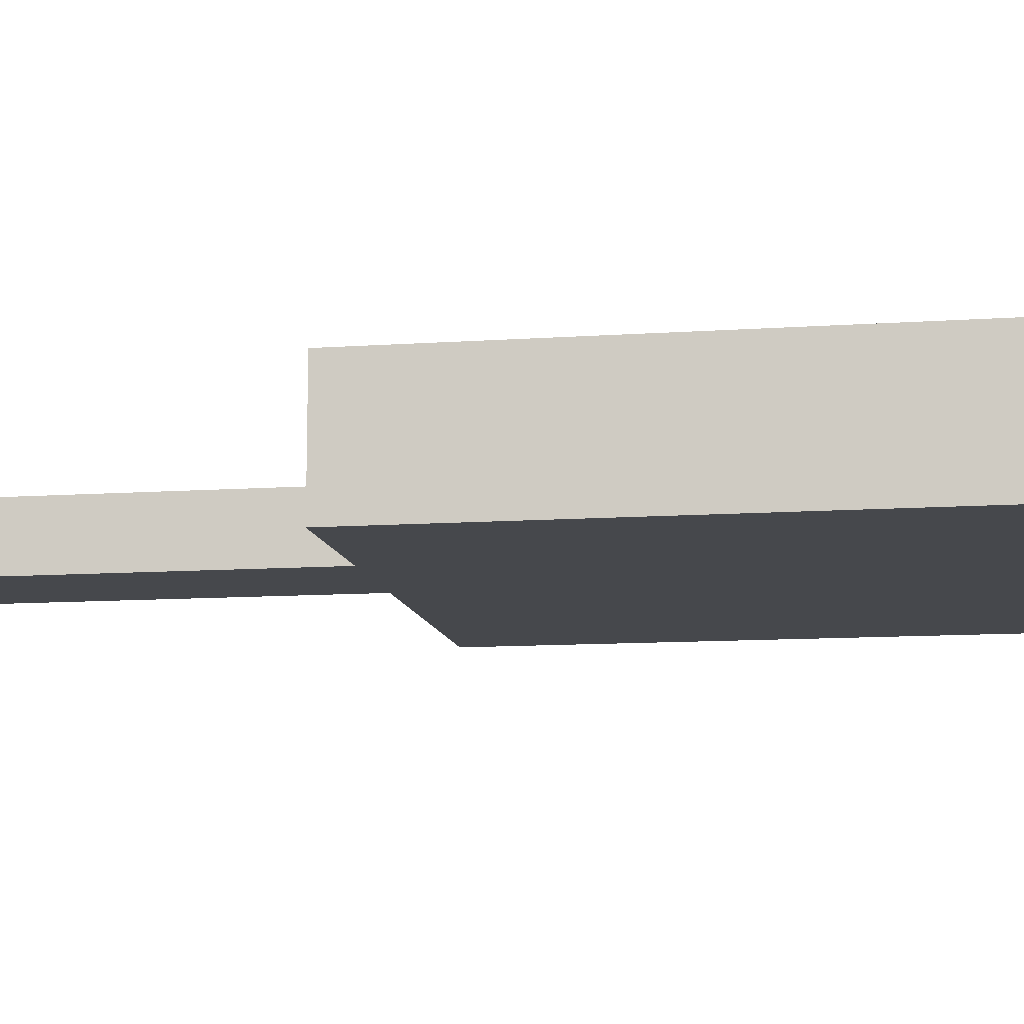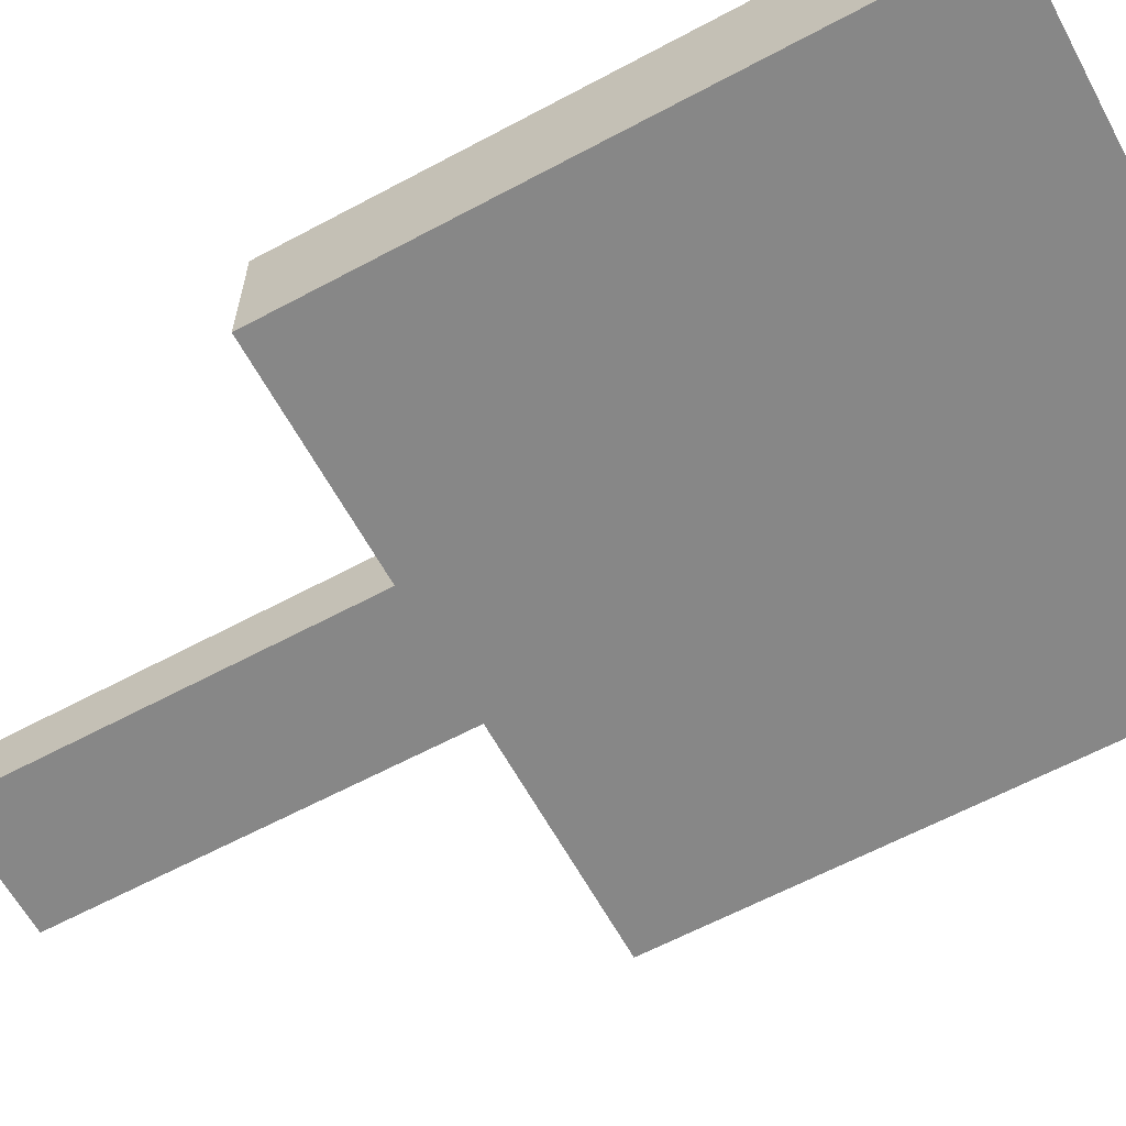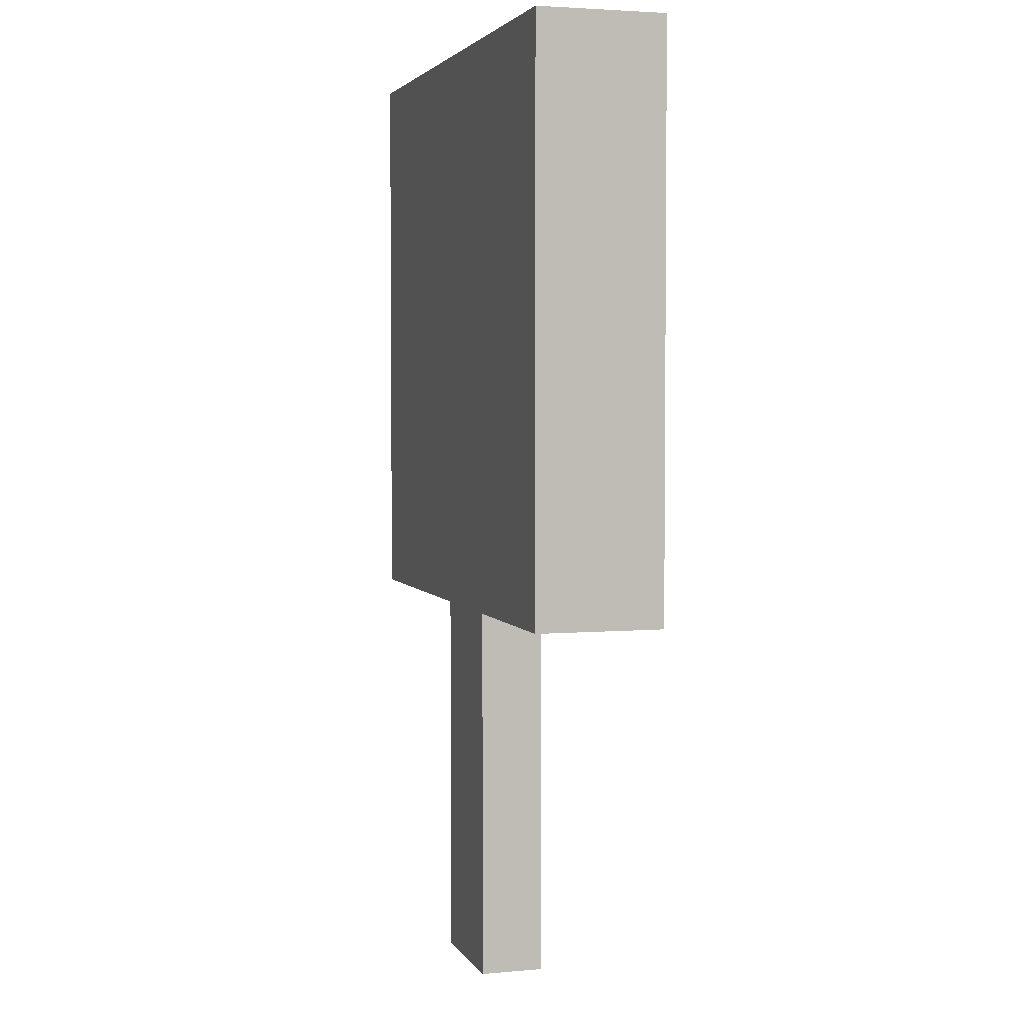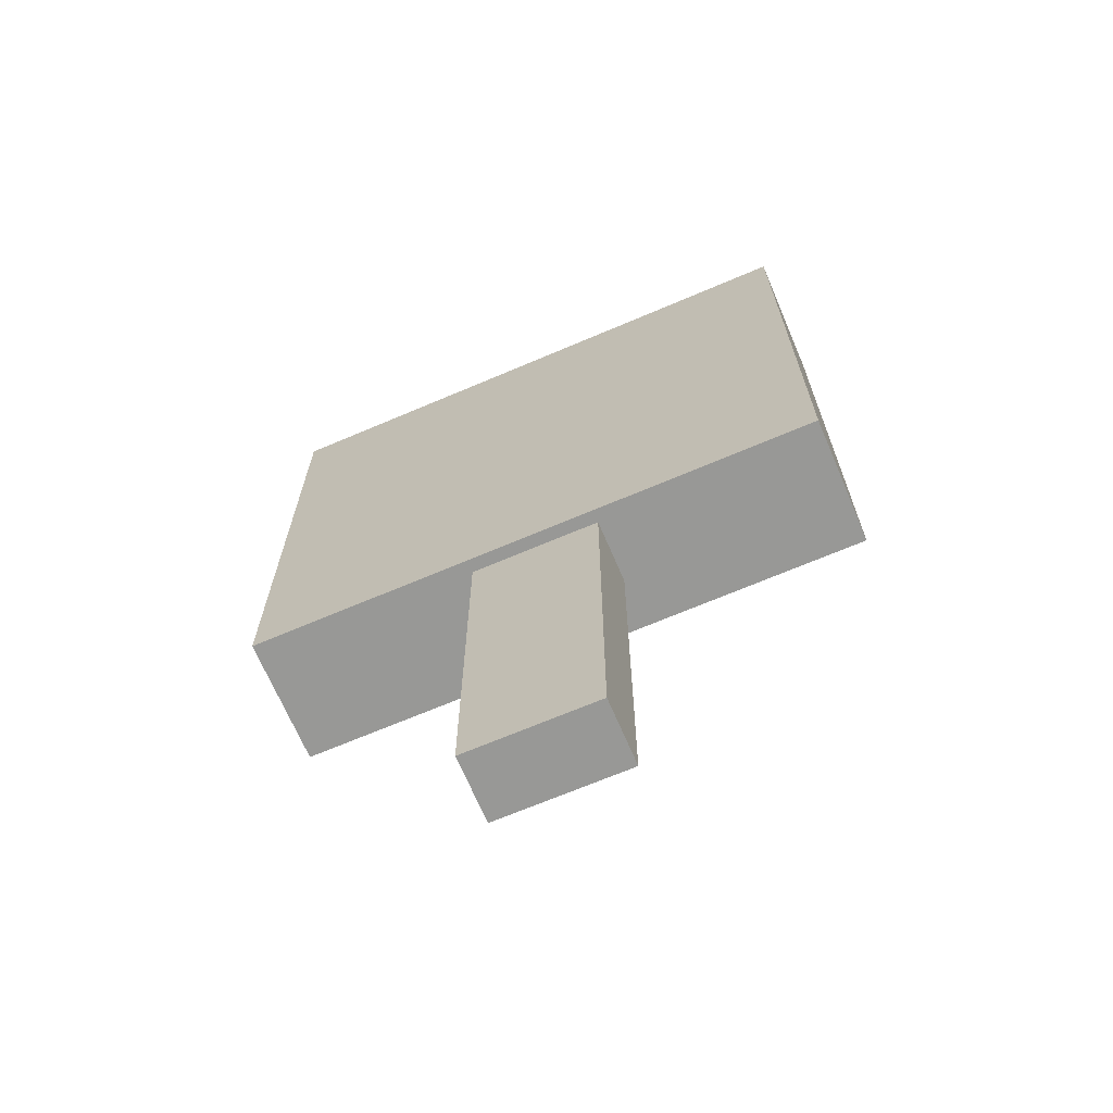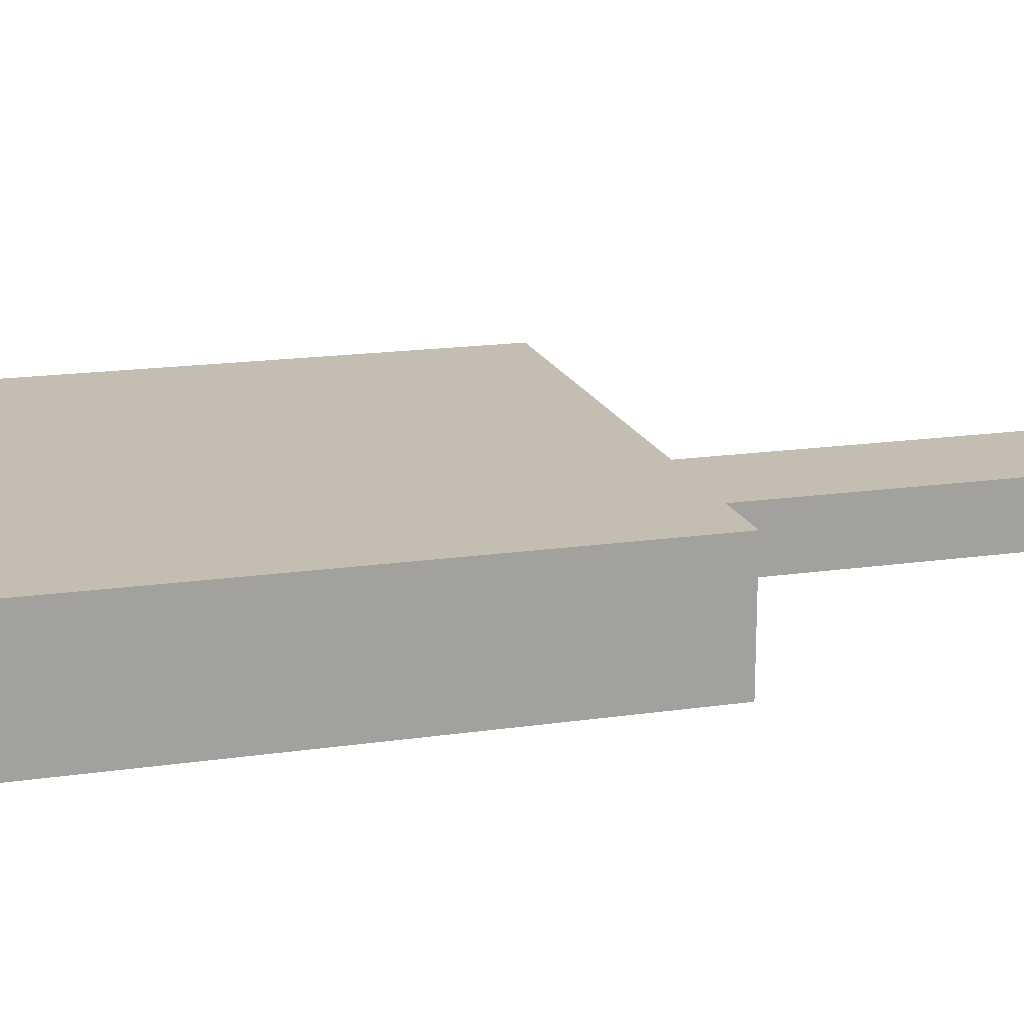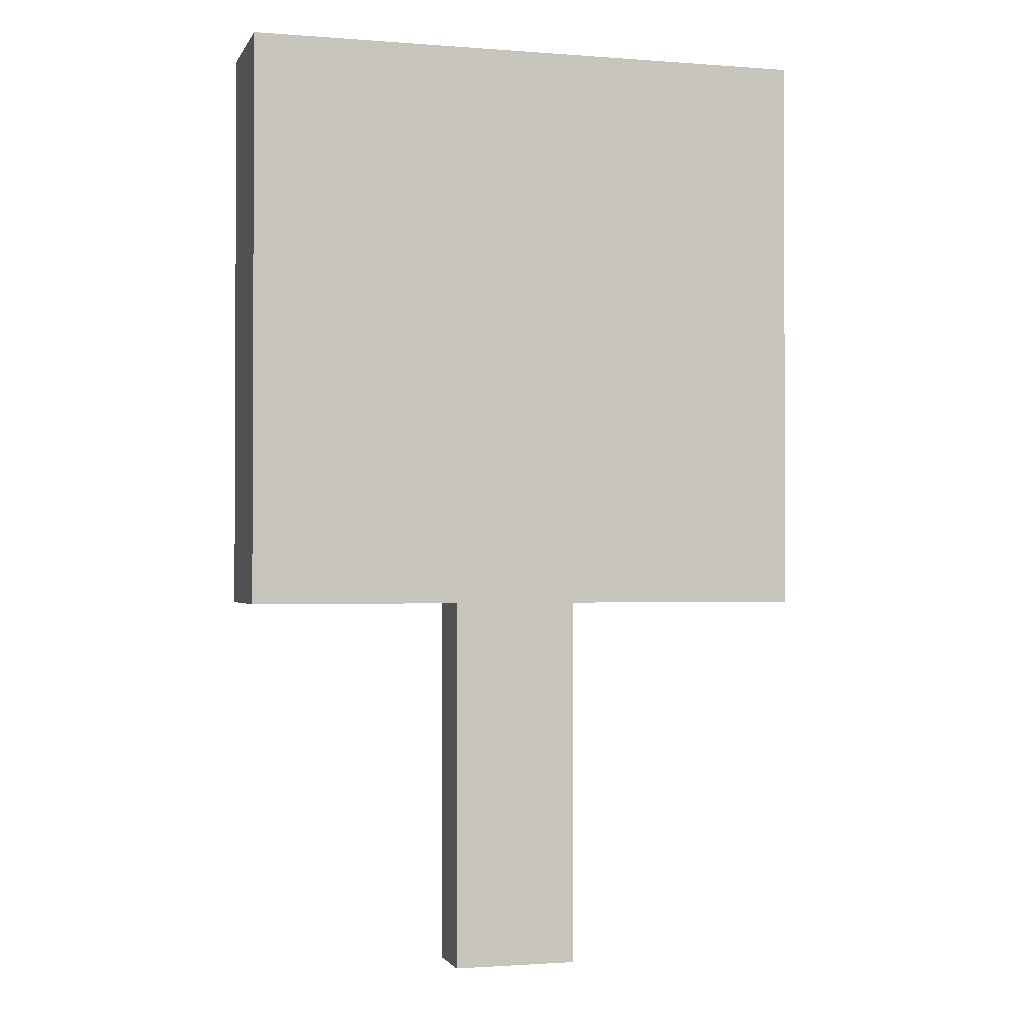
<metadata>
{"format":"obj","ext":"obj","renderer":"f3d","projection":"perspective","resolution":1024,"background":"white","views":[{"elev":-11.2,"azim":-80.4,"up":"+Y"},{"elev":-62.5,"azim":-61.5,"up":"+Y"},{"elev":3.4,"azim":73.3,"up":"+Z"},{"elev":-68.5,"azim":23.1,"up":"+Z"},{"elev":17.2,"azim":73.8,"up":"+Y"},{"elev":-1.5,"azim":164.2,"up":"+Z"}]}
</metadata>
<code>
o cube
v 0.1719 0.0625 0.1719
v 0.1719 0.0625 -0.1094
v 0.1719 0 0.1719
v 0.1719 0 -0.1094
v -0.1094 0.0625 -0.1094
v -0.1094 0.0625 0.1719
v -0.1094 0 -0.1094
v -0.1094 0 0.1719
f 4 7 5 2
f 3 4 2 1
f 8 3 1 6
f 7 8 6 5
f 6 1 2 5
f 7 4 3 8
o cube
v 0.0625 0.0375 -0.1094
v 0.0625 0.0375 -0.2969
v 0.0625 0.00625 -0.1094
v 0.0625 0.00625 -0.2969
v 0 0.0375 -0.2969
v 0 0.0375 -0.1094
v 0 0.00625 -0.2969
v 0 0.00625 -0.1094
f 12 15 13 10
f 11 12 10 9
f 16 11 9 14
f 15 16 14 13
f 14 9 10 13
f 15 12 11 16

</code>
